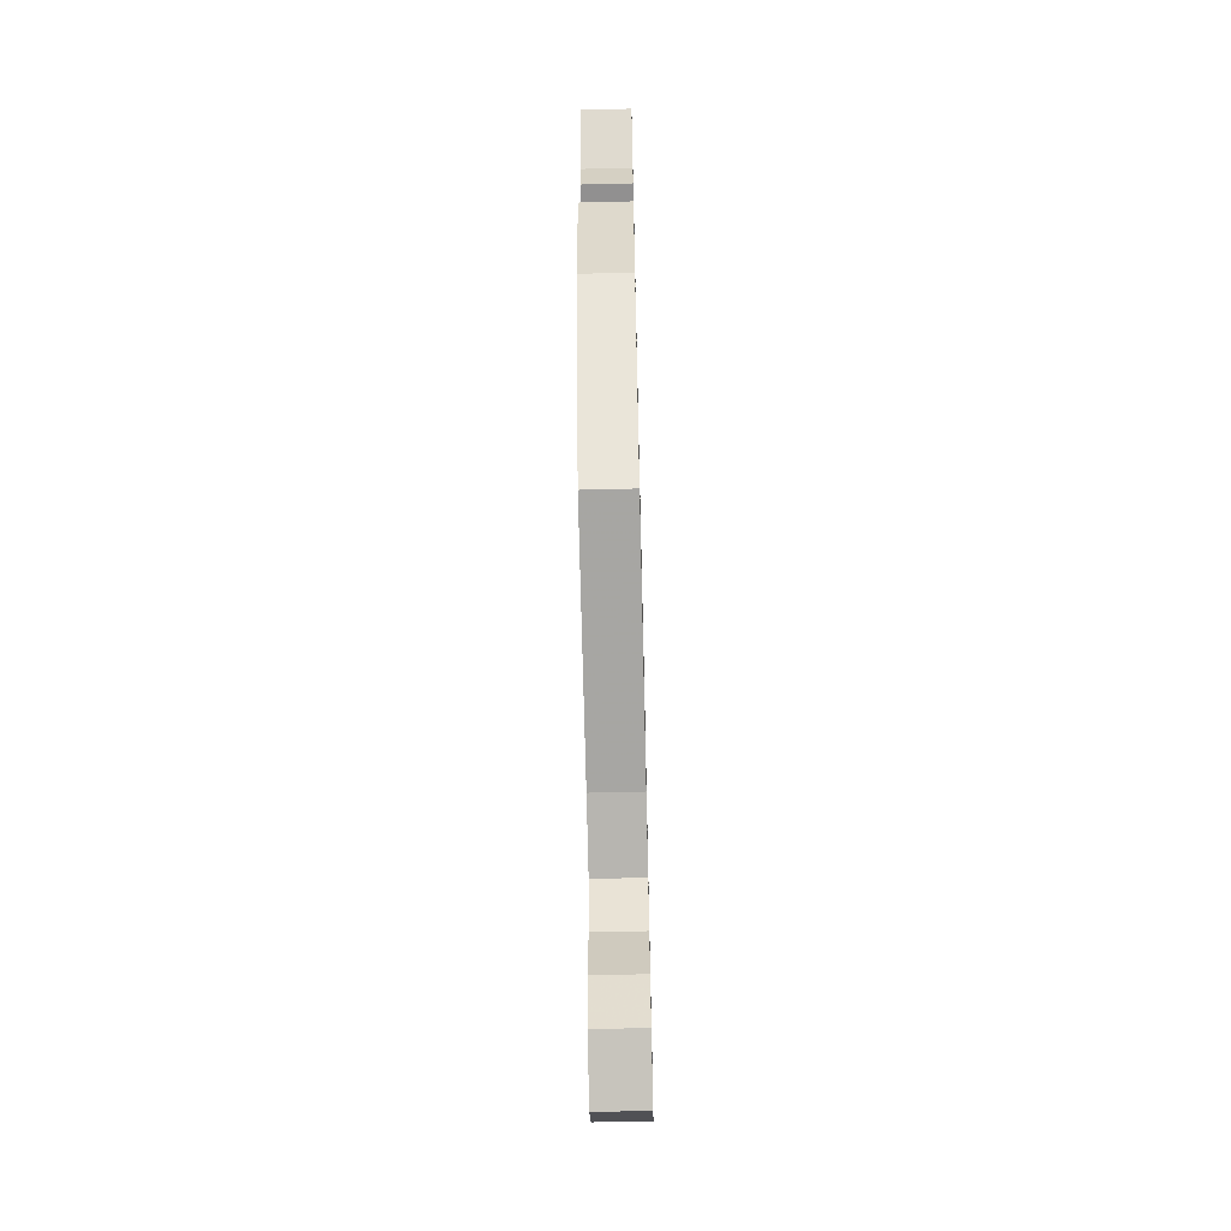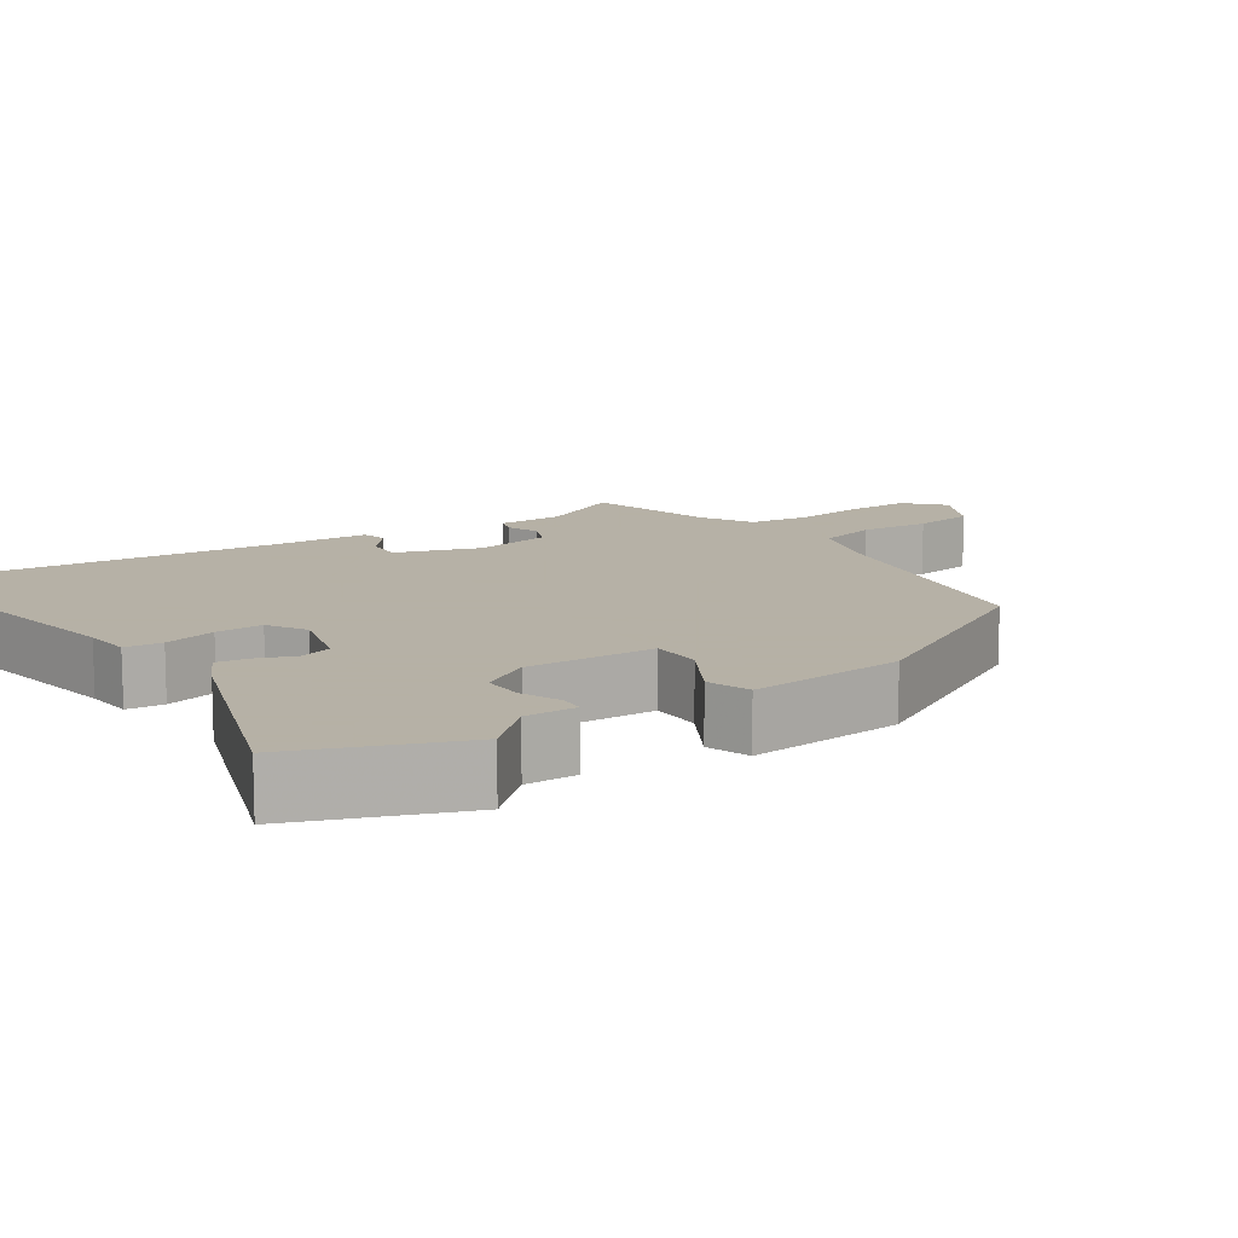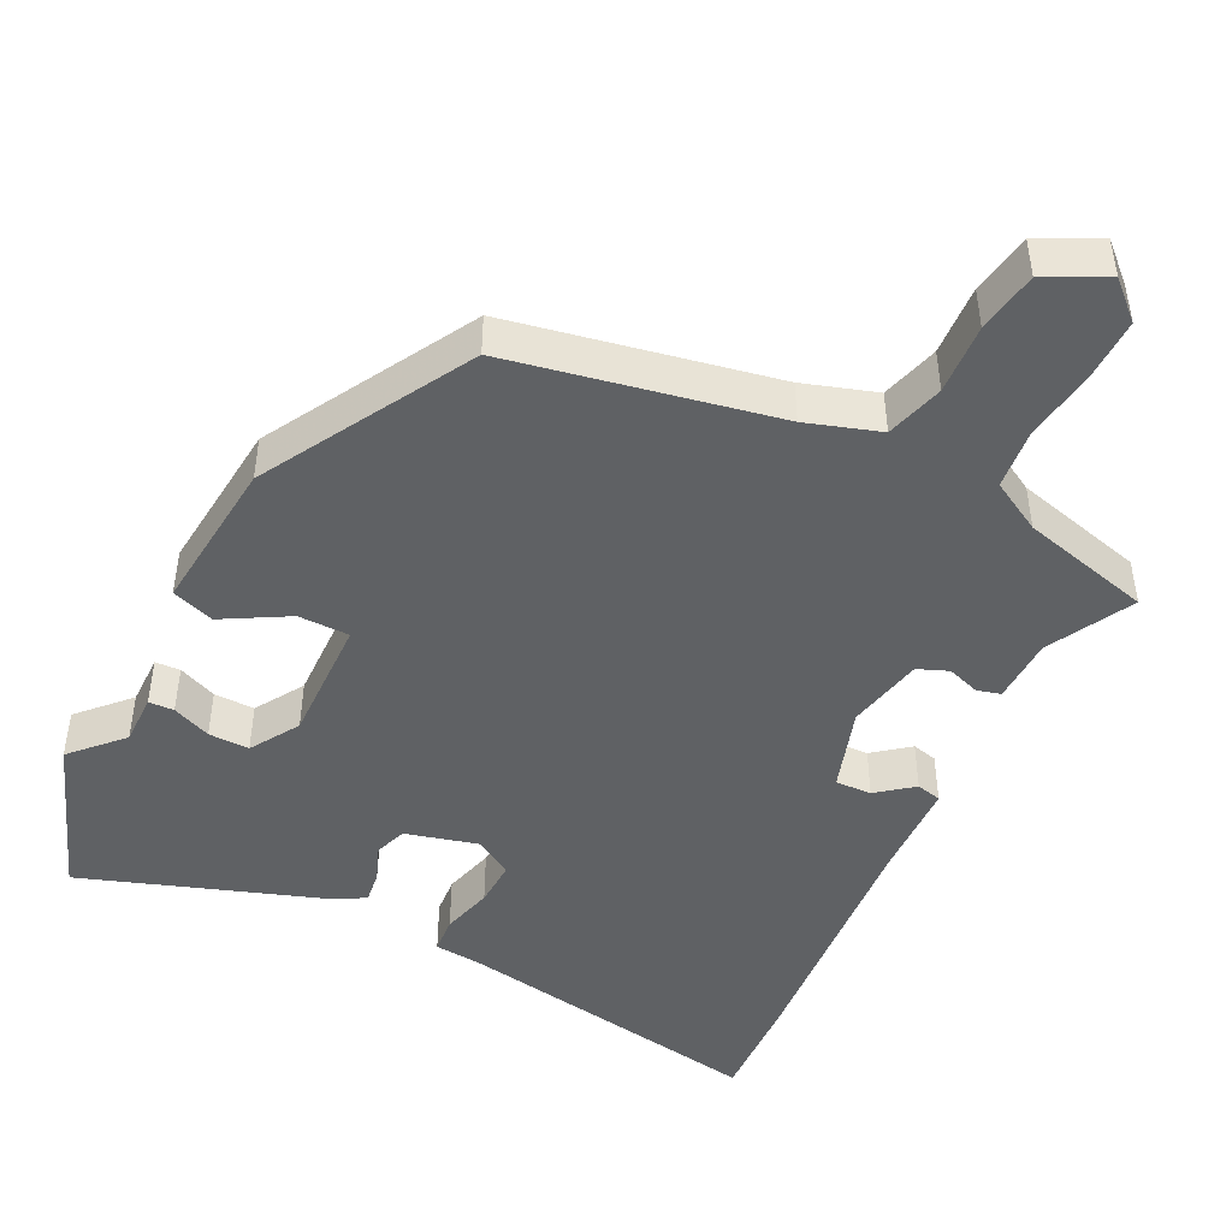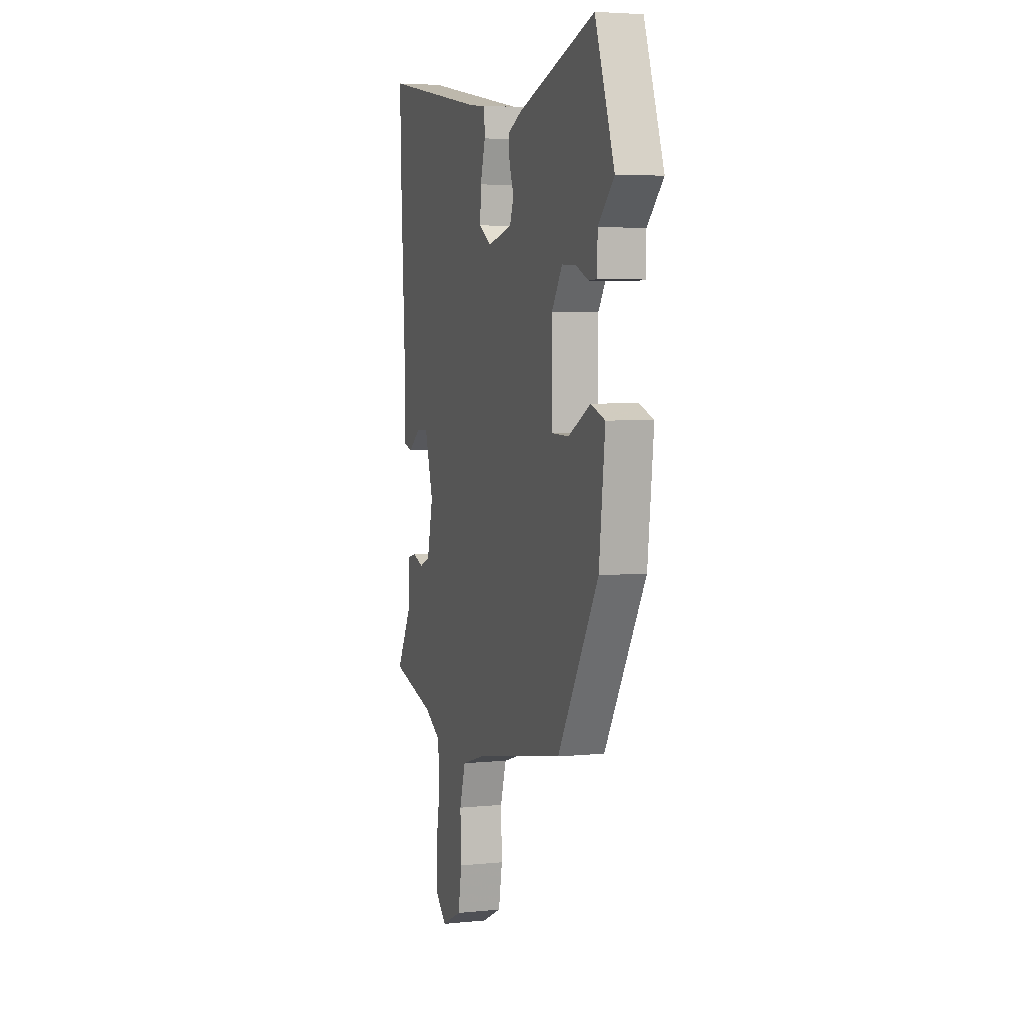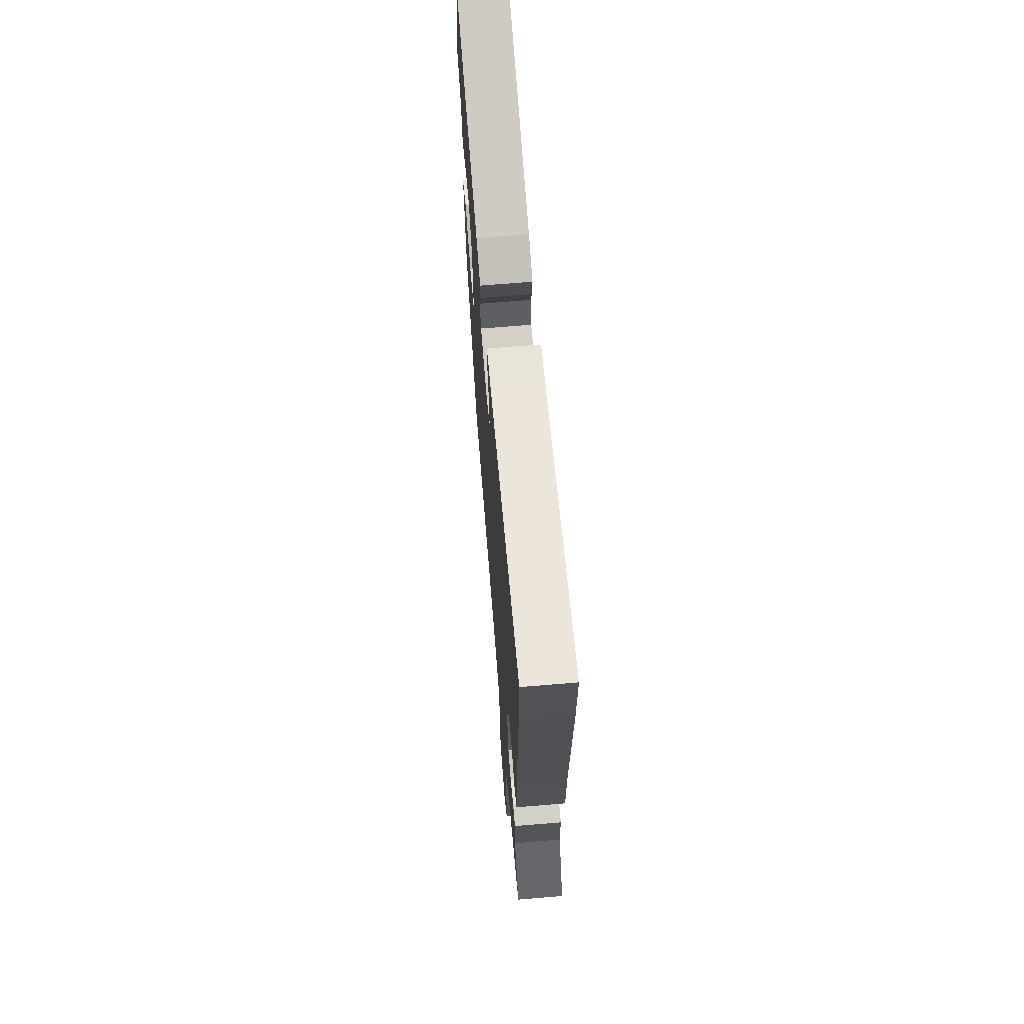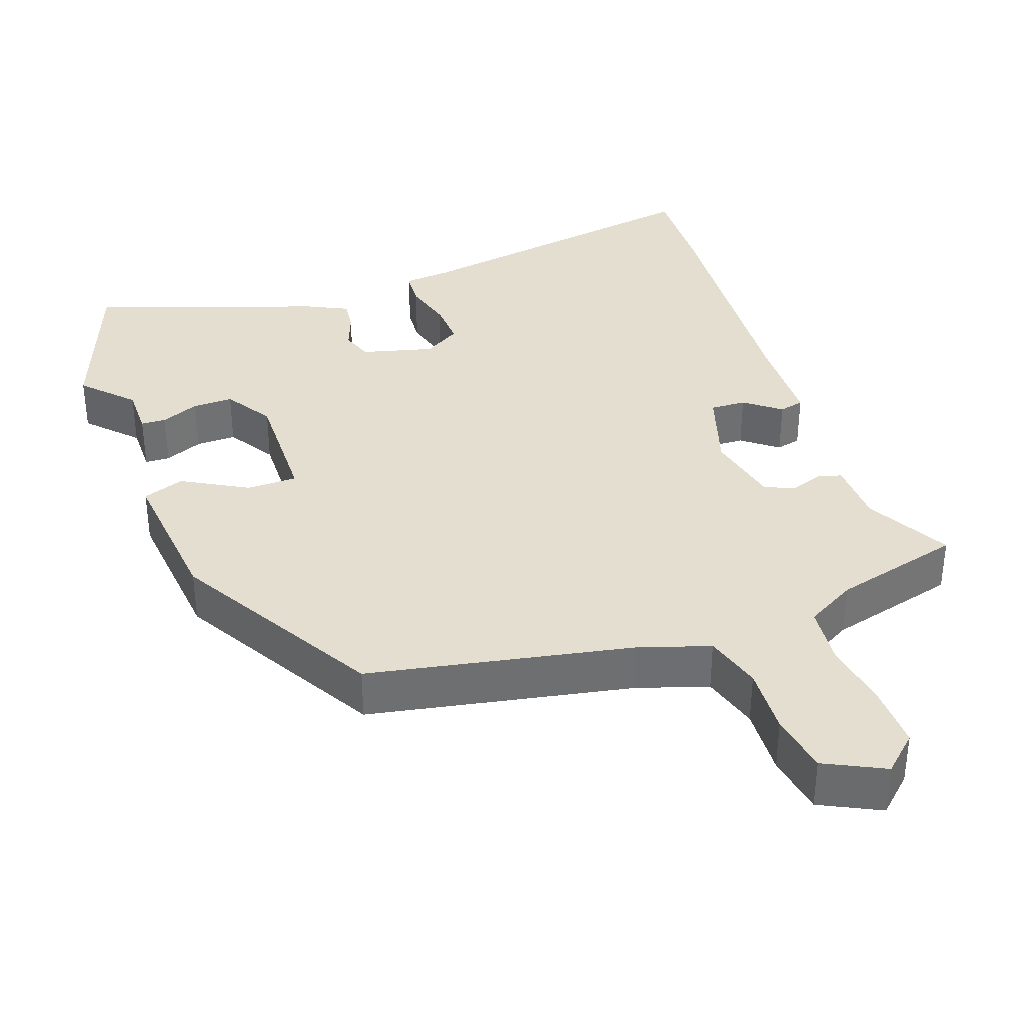
<metadata>
{"format":"obj","ext":"obj","renderer":"f3d","projection":"perspective","resolution":1024,"background":"white","views":[{"elev":-64.1,"azim":91.4,"up":"+Z"},{"elev":12.1,"azim":57.4,"up":"+Y"},{"elev":-46.3,"azim":154.7,"up":"+Y"},{"elev":4.4,"azim":71.8,"up":"+Z"},{"elev":67.3,"azim":-94.8,"up":"+Z"},{"elev":35.8,"azim":161.4,"up":"+Y"}]}
</metadata>
<code>
v -0.519 0.07 -0.447
v -0.456 0.07 -0.333
v -0.452 0.07 -0.244
v -0.42 0.07 -0.236
v -0.376 0.07 -0.252
v -0.334 0.07 -0.236
v -0.31 0.07 -0.132
v -0.344 0.07 -0.018
v -0.393 0.07 -0.019
v -0.442 0.07 -0.056
v -0.476 0.07 -0.047
v -0.478 0.07 0.088
v -0.498 0.07 0.436
v -0.502 0.07 0.582
v -0.078 0.07 0.502
v -0.014 0.07 0.495
v -0.011 0.07 0.445
v -0.031 0.07 0.376
v -0.035 0.07 0.313
v 0.015 0.07 0.281
v 0.114 0.07 0.305
v 0.13 0.07 0.348
v 0.112 0.07 0.398
v 0.107 0.07 0.442
v 0.164 0.07 0.469
v 0.475 0.07 0.57
v 0.553 0.07 0.35
v 0.489 0.07 0.285
v 0.488 0.07 0.216
v 0.454 0.07 0.215
v 0.402 0.07 0.238
v 0.347 0.07 0.24
v 0.305 0.07 0.175
v 0.306 0.07 0.003
v 0.375 0.07 0.001
v 0.464 0.07 0.049
v 0.521 0.07 0.028
v 0.497 0.07 -0.181
v 0.334 0.07 -0.457
v -0.024 0.07 -0.52
v -0.123 0.07 -0.55
v -0.147 0.07 -0.628
v -0.143 0.07 -0.723
v -0.158 0.07 -0.806
v -0.24 0.07 -0.845
v -0.288 0.07 -0.799
v -0.285 0.07 -0.714
v -0.269 0.07 -0.618
v -0.276 0.07 -0.536
v -0.344 0.07 -0.496
v -0.519 0 -0.447
v -0.456 0 -0.333
v -0.452 0 -0.244
v -0.42 0 -0.236
v -0.376 0 -0.252
v -0.334 0 -0.236
v -0.31 0 -0.132
v -0.344 0 -0.018
v -0.393 0 -0.019
v -0.442 0 -0.056
v -0.476 0 -0.047
v -0.478 0 0.088
v -0.498 0 0.436
v -0.502 0 0.582
v -0.078 0 0.502
v -0.014 0 0.495
v -0.011 0 0.445
v -0.031 0 0.376
v -0.035 0 0.313
v 0.015 0 0.281
v 0.114 0 0.305
v 0.13 0 0.348
v 0.112 0 0.398
v 0.107 0 0.442
v 0.164 0 0.469
v 0.475 0 0.57
v 0.553 0 0.35
v 0.489 0 0.285
v 0.488 0 0.216
v 0.454 0 0.215
v 0.402 0 0.238
v 0.347 0 0.24
v 0.305 0 0.175
v 0.306 0 0.003
v 0.375 0 0.001
v 0.464 0 0.049
v 0.521 0 0.028
v 0.497 0 -0.181
v 0.334 0 -0.457
v -0.024 0 -0.52
v -0.123 0 -0.55
v -0.147 0 -0.628
v -0.143 0 -0.723
v -0.158 0 -0.806
v -0.24 0 -0.845
v -0.288 0 -0.799
v -0.285 0 -0.714
v -0.269 0 -0.618
v -0.276 0 -0.536
v -0.344 0 -0.496
f 46 47 48
f 45 46 48
f 44 45 48
f 43 44 48
f 42 43 48
f 41 42 48 49
f 40 41 49 50
f 39 40 50
f 38 39 50
f 37 38 50
f 36 37 50
f 35 36 50
f 28 29 30 31
f 28 31 32
f 27 28 32
f 26 27 32
f 25 26 32
f 24 25 32
f 23 24 32
f 22 23 32
f 21 22 32 33
f 15 16 17 18
f 15 18 19
f 14 15 19
f 13 14 19
f 12 13 19
f 11 12 19
f 10 11 19
f 9 10 19
f 8 9 19 20
f 2 3 4 5
f 2 5 6
f 1 2 6
f 50 1 6
f 35 50 6
f 34 35 6
f 21 33 34
f 20 21 34
f 8 20 34
f 7 8 34
f 6 7 34
f 98 97 96
f 98 96 95
f 98 95 94
f 98 94 93
f 98 93 92
f 99 98 92 91
f 100 99 91 90
f 100 90 89
f 100 89 88
f 100 88 87
f 100 87 86
f 100 86 85
f 81 80 79 78
f 82 81 78
f 82 78 77
f 82 77 76
f 82 76 75
f 82 75 74
f 82 74 73
f 82 73 72
f 83 82 72 71
f 68 67 66 65
f 69 68 65
f 69 65 64
f 69 64 63
f 69 63 62
f 69 62 61
f 69 61 60
f 69 60 59
f 70 69 59 58
f 55 54 53 52
f 56 55 52
f 56 52 51
f 56 51 100
f 56 100 85
f 56 85 84
f 84 83 71
f 84 71 70
f 84 70 58
f 84 58 57
f 84 57 56
f 1 51 52 2
f 2 52 53 3
f 3 53 54 4
f 4 54 55 5
f 5 55 56 6
f 6 56 57 7
f 7 57 58 8
f 8 58 59 9
f 9 59 60 10
f 10 60 61 11
f 11 61 62 12
f 12 62 63 13
f 13 63 64 14
f 14 64 65 15
f 15 65 66 16
f 16 66 67 17
f 17 67 68 18
f 18 68 69 19
f 19 69 70 20
f 20 70 71 21
f 21 71 72 22
f 22 72 73 23
f 23 73 74 24
f 24 74 75 25
f 25 75 76 26
f 26 76 77 27
f 27 77 78 28
f 28 78 79 29
f 29 79 80 30
f 30 80 81 31
f 31 81 82 32
f 32 82 83 33
f 33 83 84 34
f 34 84 85 35
f 35 85 86 36
f 36 86 87 37
f 37 87 88 38
f 38 88 89 39
f 39 89 90 40
f 40 90 91 41
f 41 91 92 42
f 42 92 93 43
f 43 93 94 44
f 44 94 95 45
f 45 95 96 46
f 46 96 97 47
f 47 97 98 48
f 48 98 99 49
f 49 99 100 50
f 50 100 51 1

</code>
